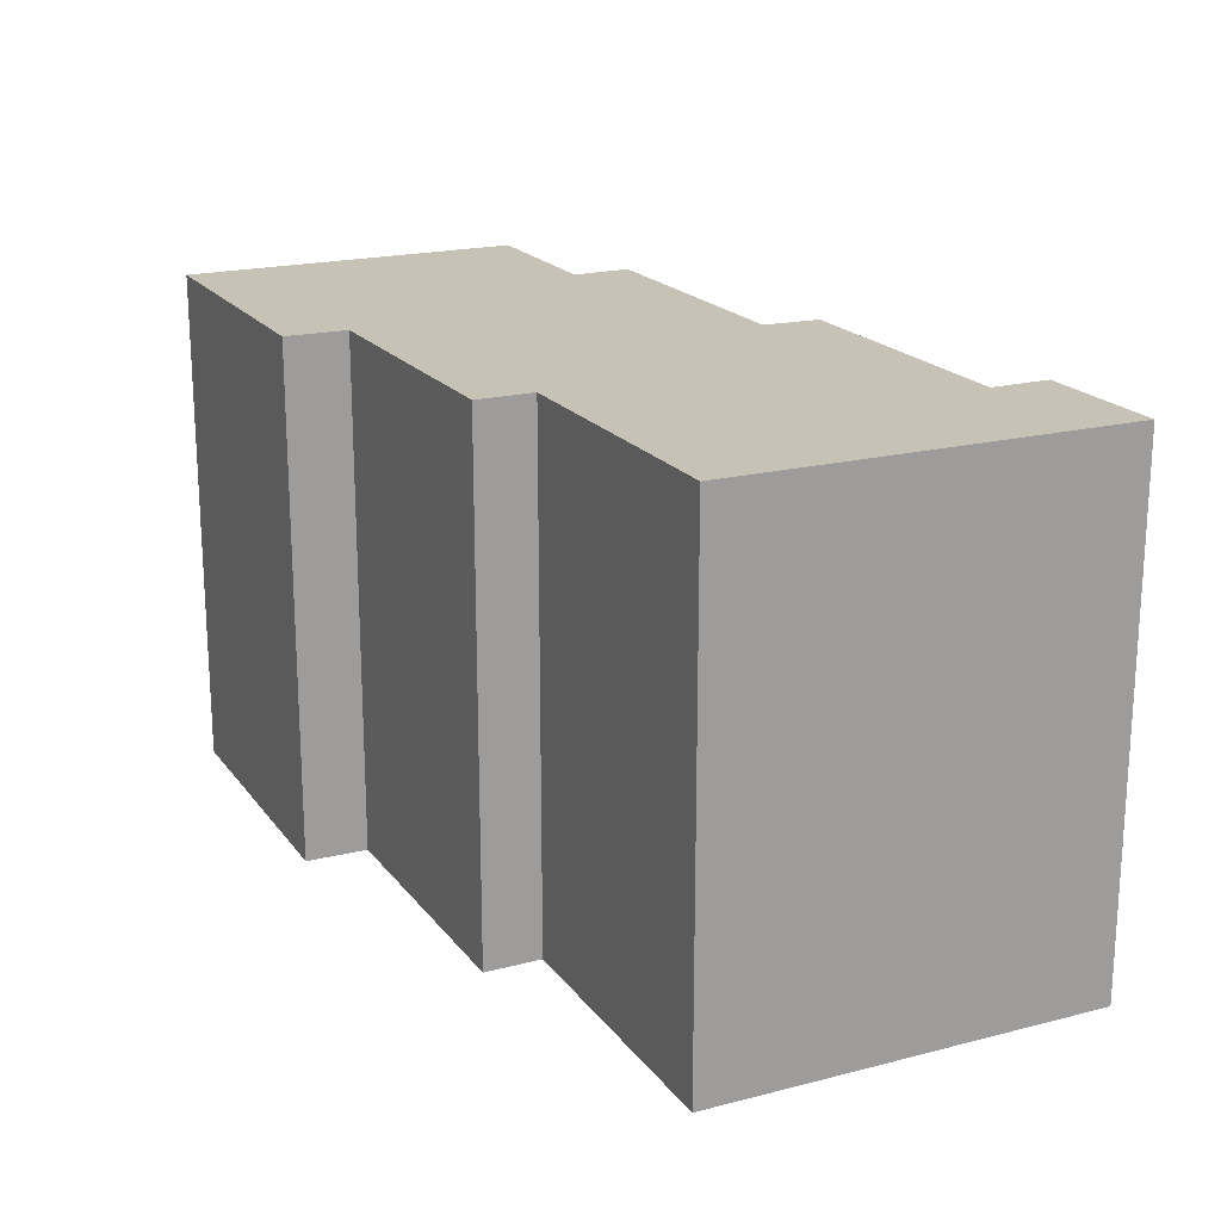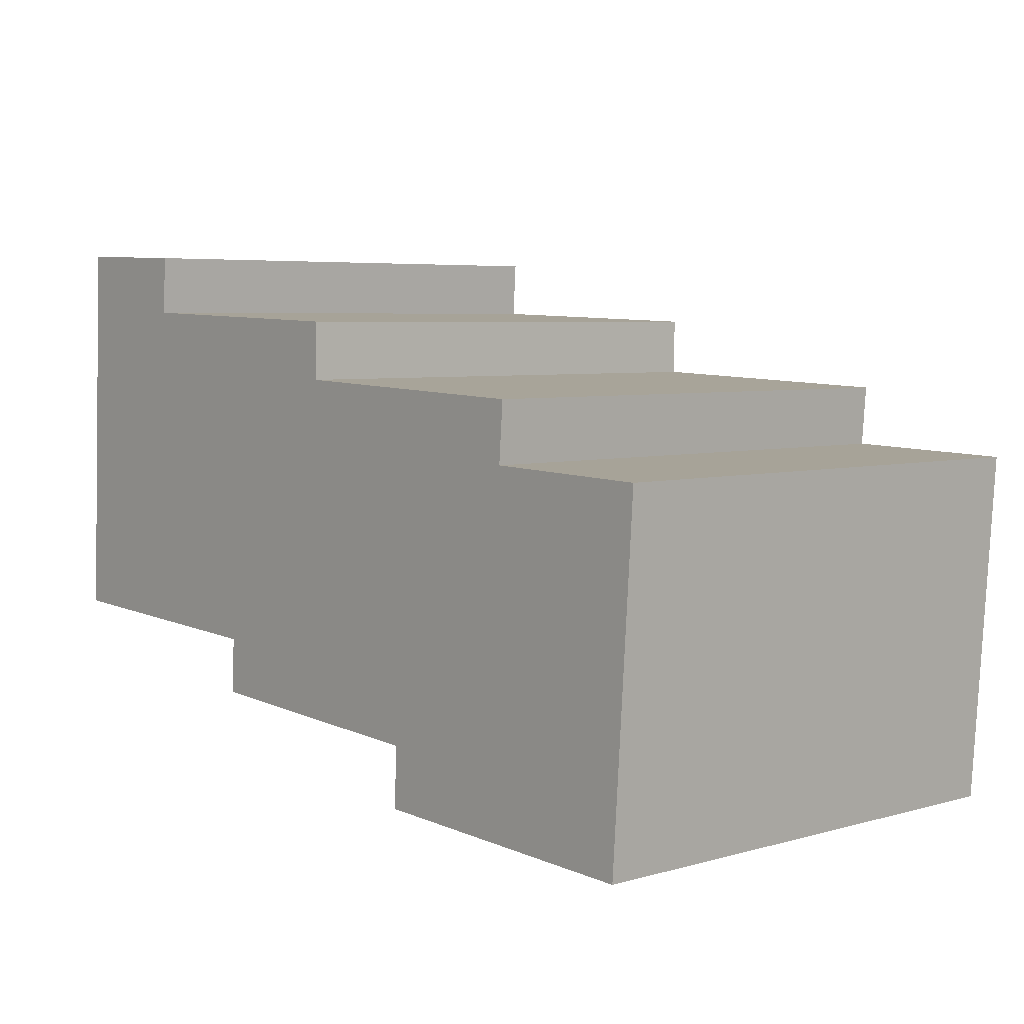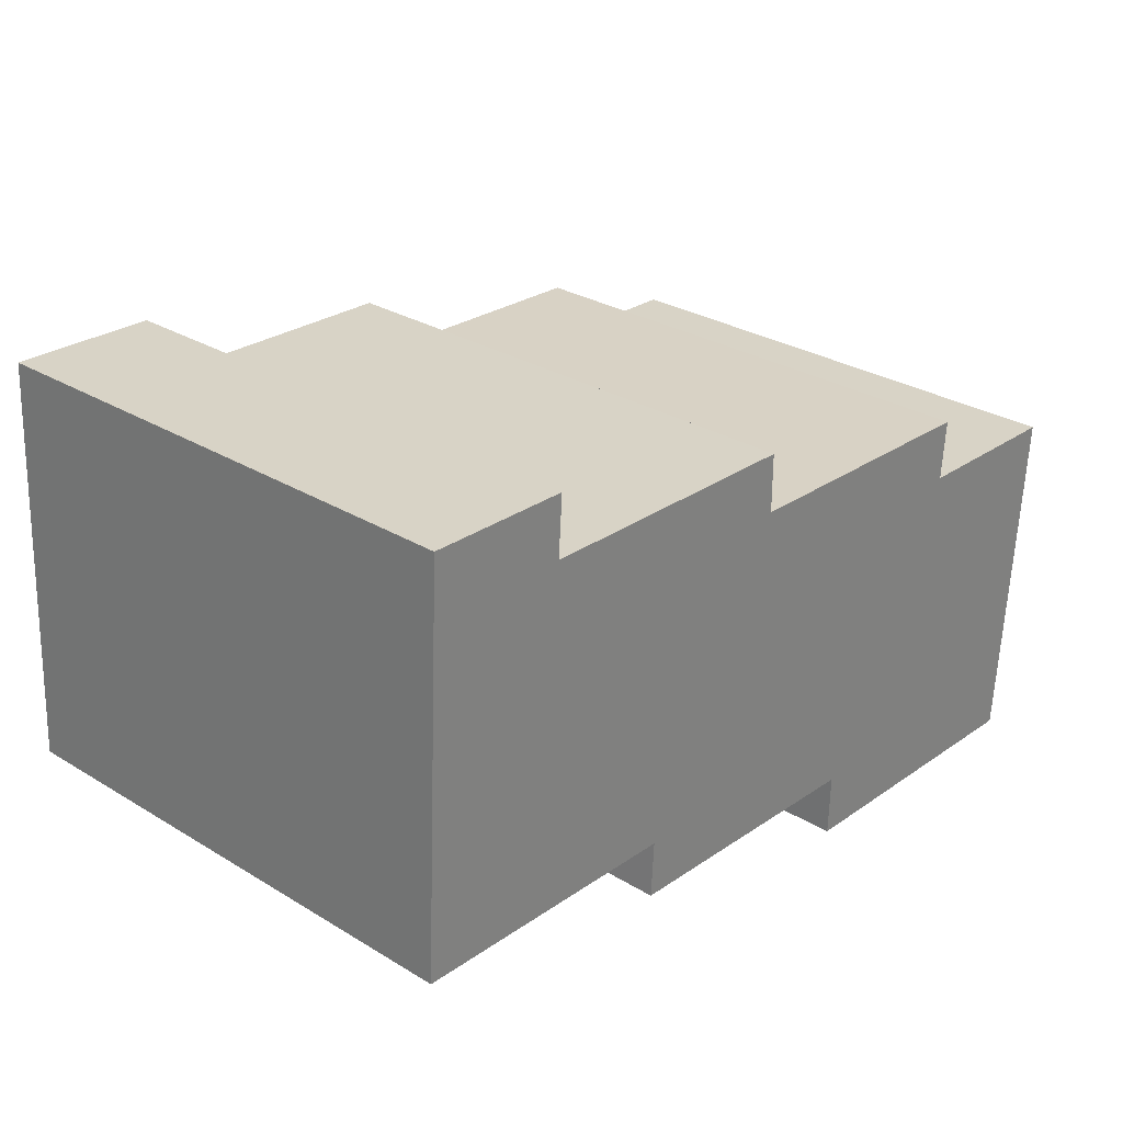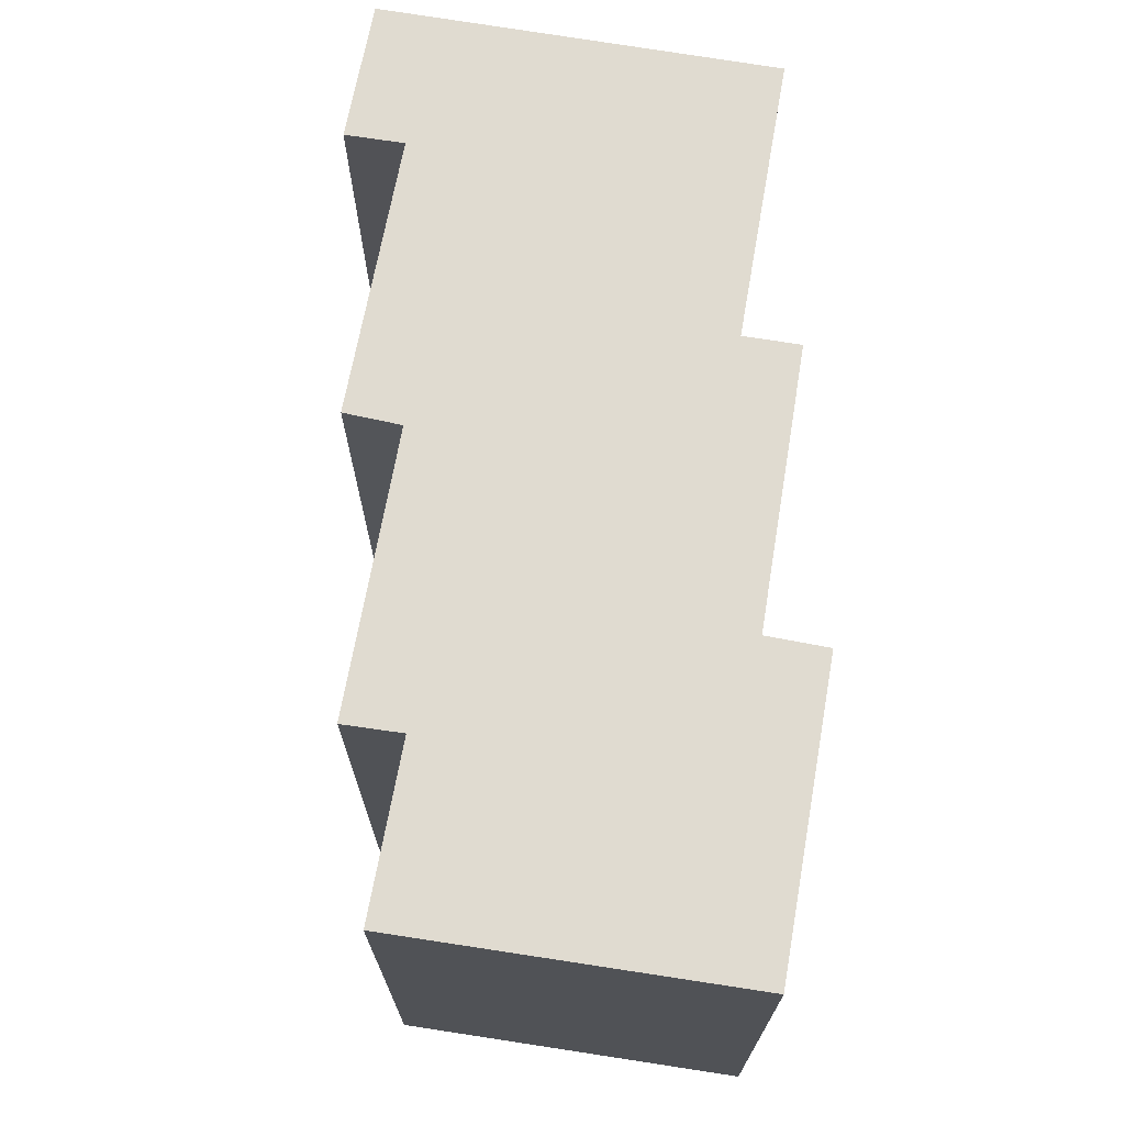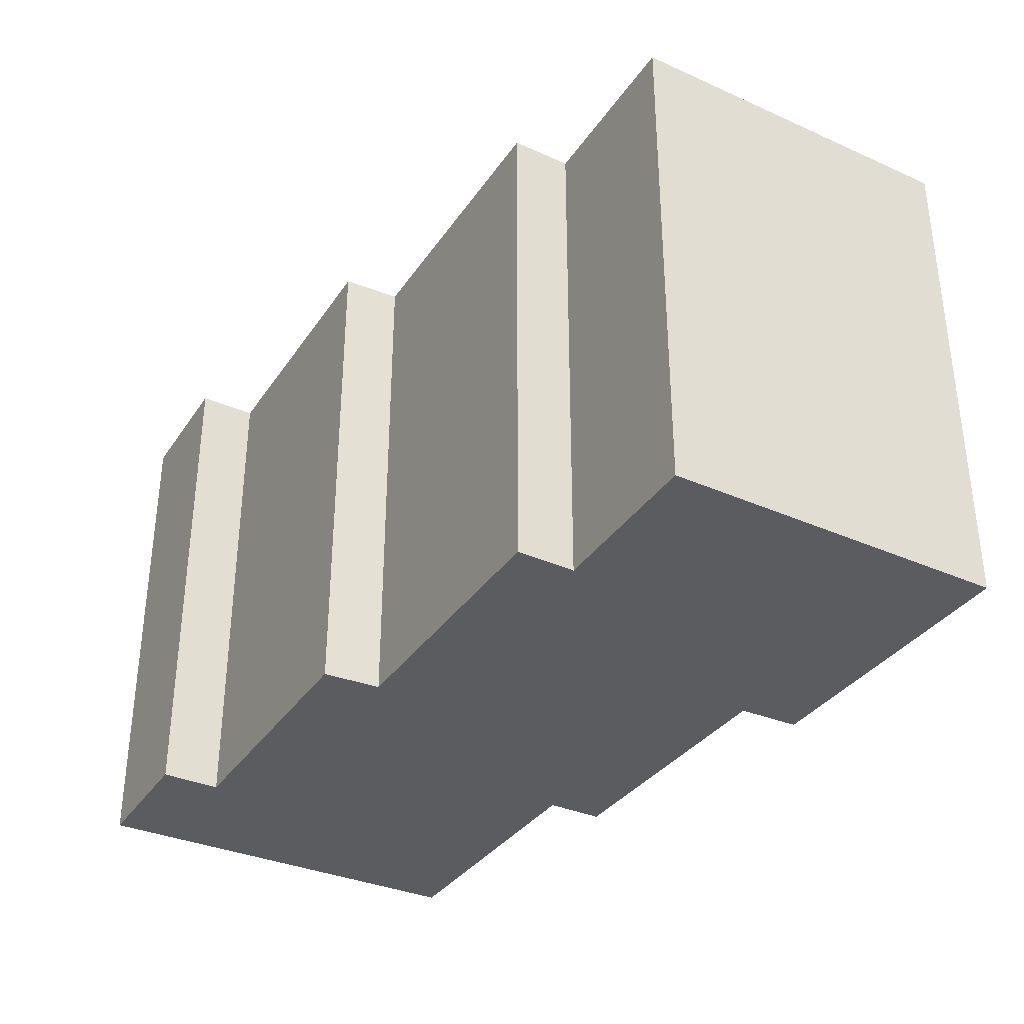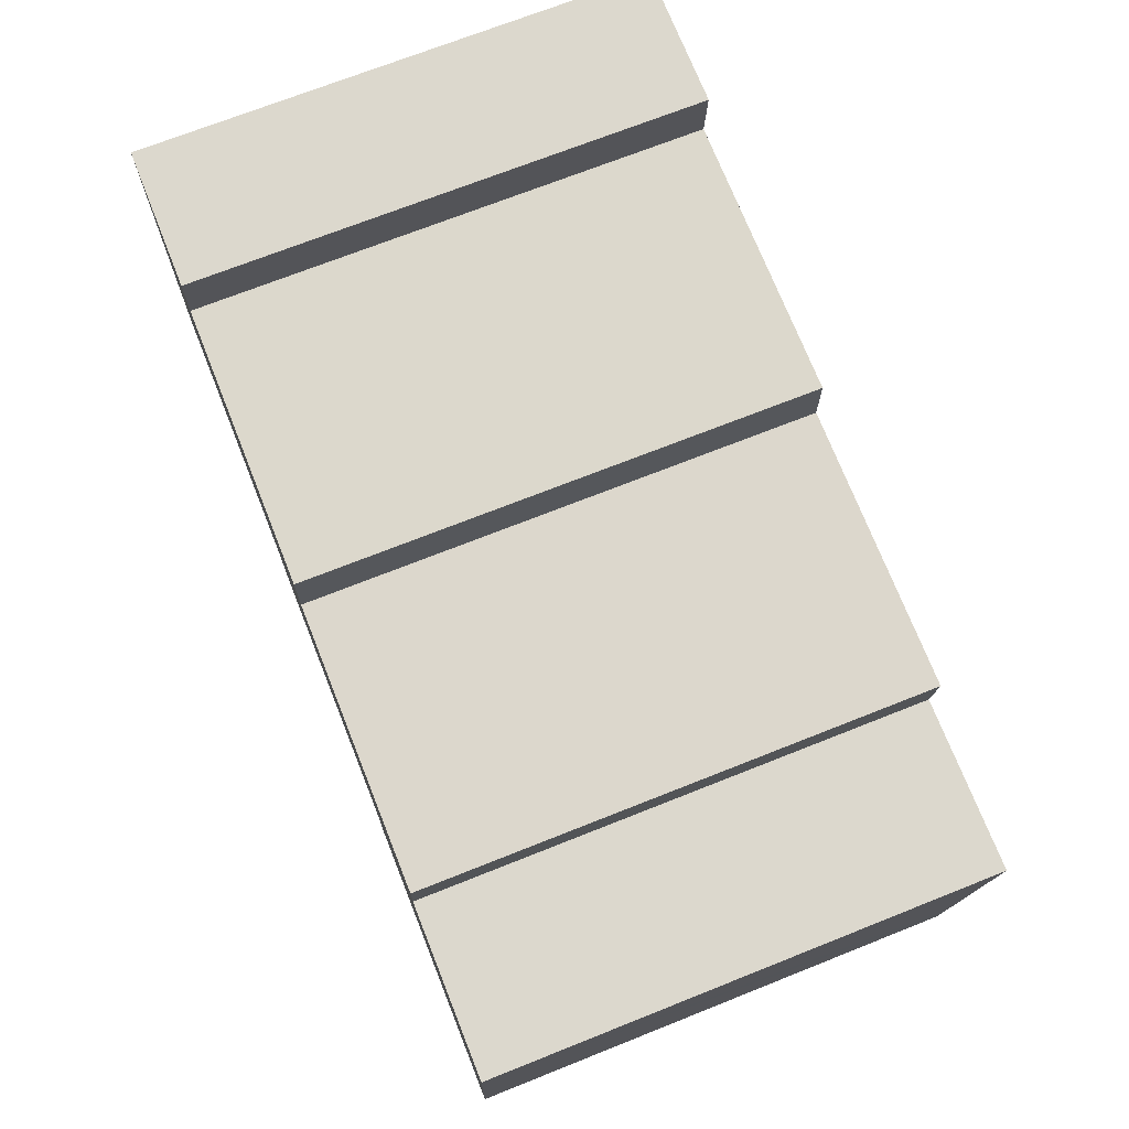
<metadata>
{"format":"obj","ext":"obj","renderer":"f3d","projection":"perspective","resolution":1024,"background":"white","views":[{"elev":19.2,"azim":-112.9,"up":"+Y"},{"elev":5.2,"azim":48.6,"up":"+Z"},{"elev":29.1,"azim":-48.0,"up":"+Z"},{"elev":69.8,"azim":102.5,"up":"+Y"},{"elev":-34.5,"azim":62.9,"up":"+Y"},{"elev":71.0,"azim":68.3,"up":"+Z"}]}
</metadata>
<code>
v  3.696 11.74 9.024
v  0.317 11.74 6.533
v  0.443 11.74 9.133
v  0.067 11.74 1.38
v  3.61 11.74 7.662
v  10.08 11.74 7.437
v  0 11.74 7.189e-16
v  6.566 11.74 -0.297
v  10.08 11.74 6.164
v  10.08 11.74 6.106
v  16.56 11.74 5.841
v  6.492 11.74 -1.609
v  12.96 11.74 -1.96
v  16.46 11.74 4.47
v  20.4 11.74 4.335
v  12.96 11.74 -2.01
v  12.92 11.74 -3.396
v  19.96 11.74 -2.347
v  19.87 11.74 -3.692
v  12.92 2.079e-16 -3.396
v  12.96 1.2e-16 -1.96
v  12.96 1.231e-16 -2.01
v  6.492 9.852e-17 -1.609
v  6.566 1.819e-17 -0.297
v  0 0 0
v  0.317 -4e-16 6.533
v  0.443 -5.592e-16 9.133
v  0.067 -8.45e-17 1.38
v  19.87 2.261e-16 -3.692
v  3.696 -5.526e-16 9.024
v  3.61 -4.692e-16 7.662
v  10.08 -4.554e-16 7.437
v  10.08 -3.739e-16 6.106
v  16.56 -3.577e-16 5.841
v  16.46 -2.737e-16 4.47
v  20.4 -2.654e-16 4.335
v  10.08 -3.774e-16 6.164
v  19.96 1.437e-16 -2.347
g defaultobject
f 1 2 3
f 2 1 4
f 4 1 5
f 4 5 6
f 4 6 7
f 7 6 8
f 8 6 9
f 8 9 10
f 8 10 11
f 8 11 12
f 12 11 13
f 13 11 14
f 13 14 15
f 13 15 16
f 16 15 17
f 17 15 18
f 17 18 19
f 20 16 17
f 16 20 13
f 13 20 21
f 21 20 22
f 23 8 12
f 8 23 24
f 25 4 7
f 4 25 2
f 2 25 3
f 3 25 26
f 3 26 27
f 26 25 28
f 21 12 13
f 12 21 23
f 24 7 8
f 7 24 25
f 29 17 19
f 17 29 20
f 27 1 3
f 1 27 30
f 31 6 5
f 6 31 32
f 33 11 10
f 11 33 34
f 35 15 14
f 15 35 36
f 30 5 1
f 5 30 31
f 32 9 6
f 9 32 10
f 10 32 33
f 33 32 37
f 34 14 11
f 14 34 35
f 36 18 15
f 18 36 19
f 19 36 29
f 29 36 38
f 26 30 27
f 30 26 31
f 31 26 28
f 31 28 32
f 32 28 37
f 37 28 33
f 33 28 34
f 34 28 25
f 34 25 24
f 34 24 35
f 35 24 36
f 36 24 23
f 36 23 21
f 36 21 38
f 38 21 22
f 38 22 20
f 38 20 29

</code>
